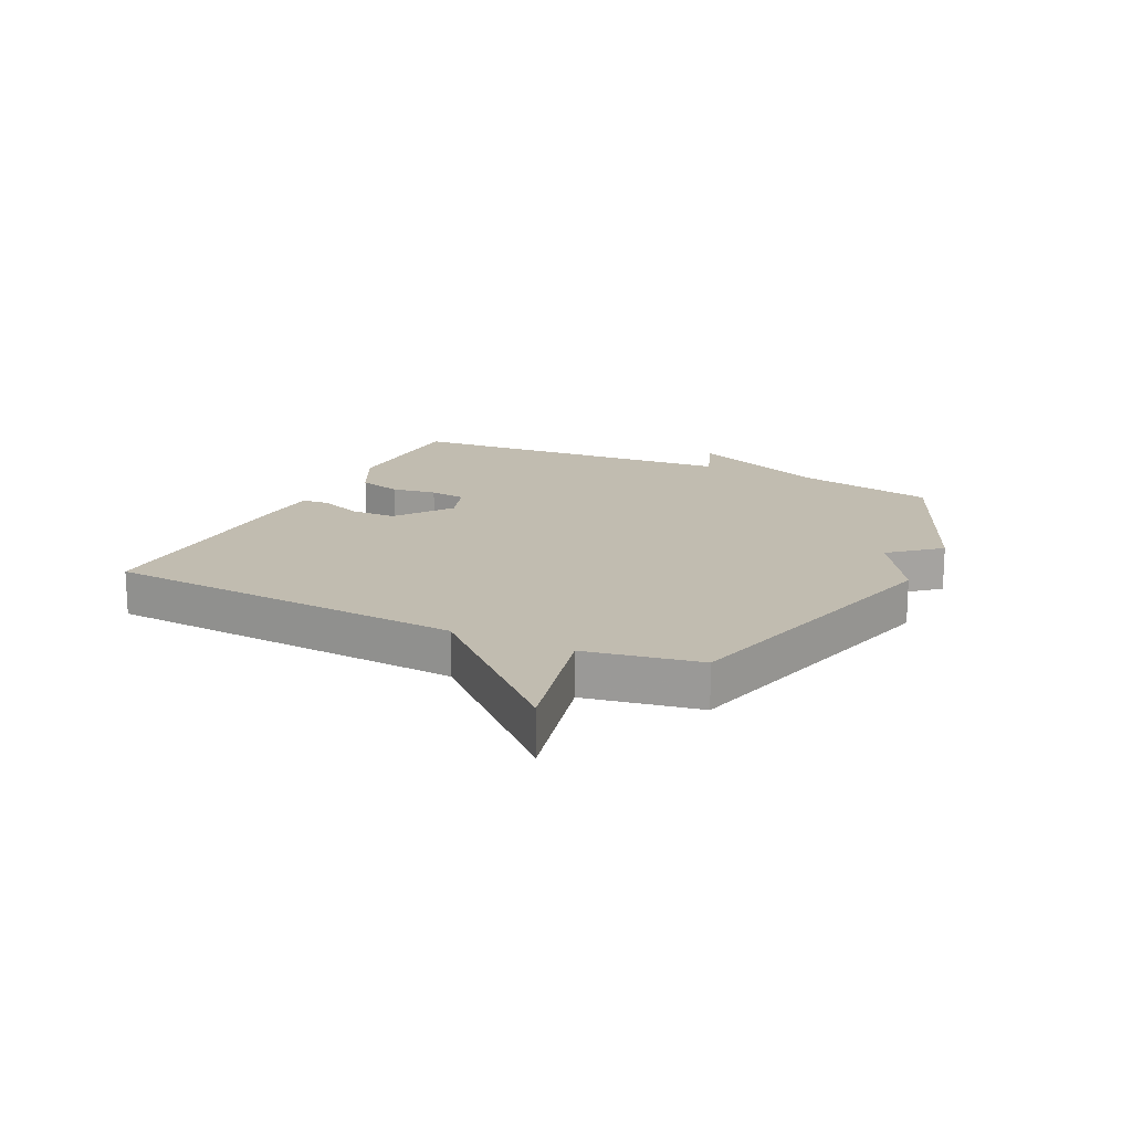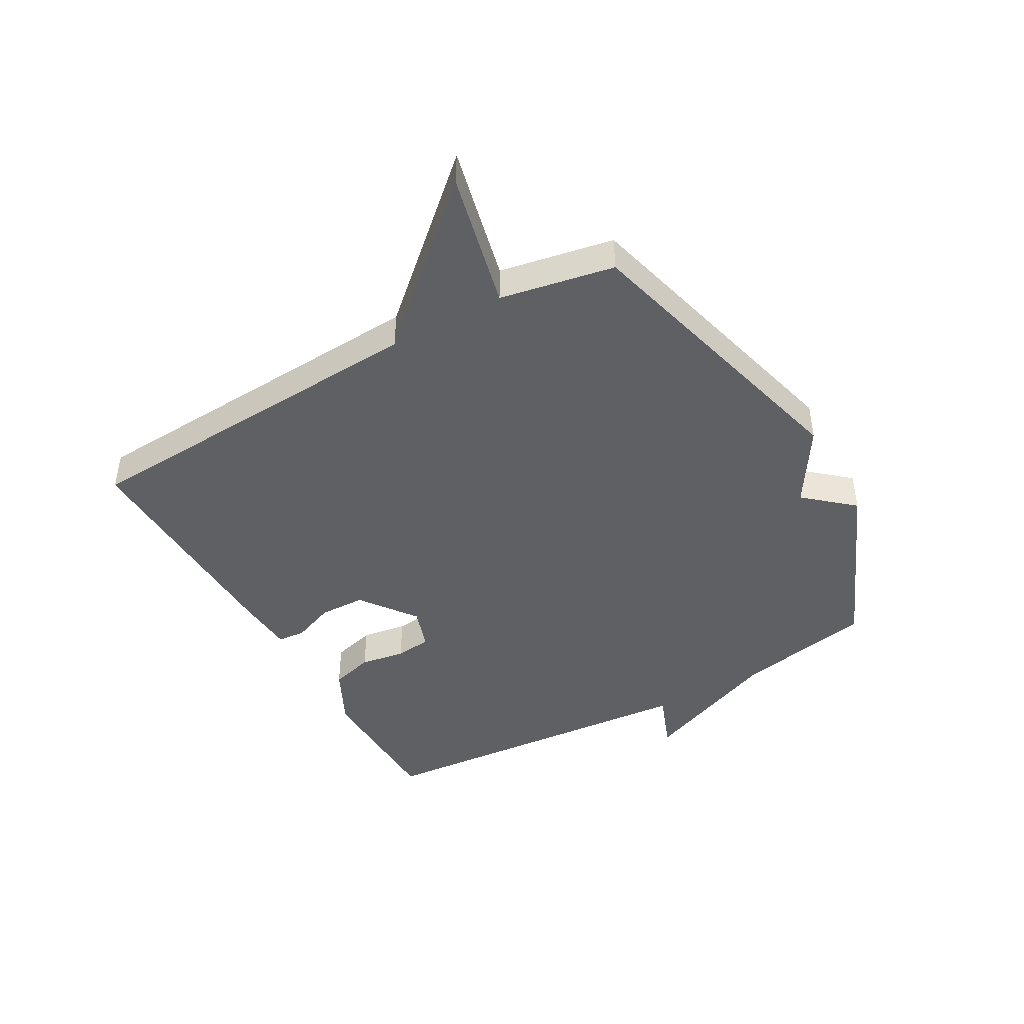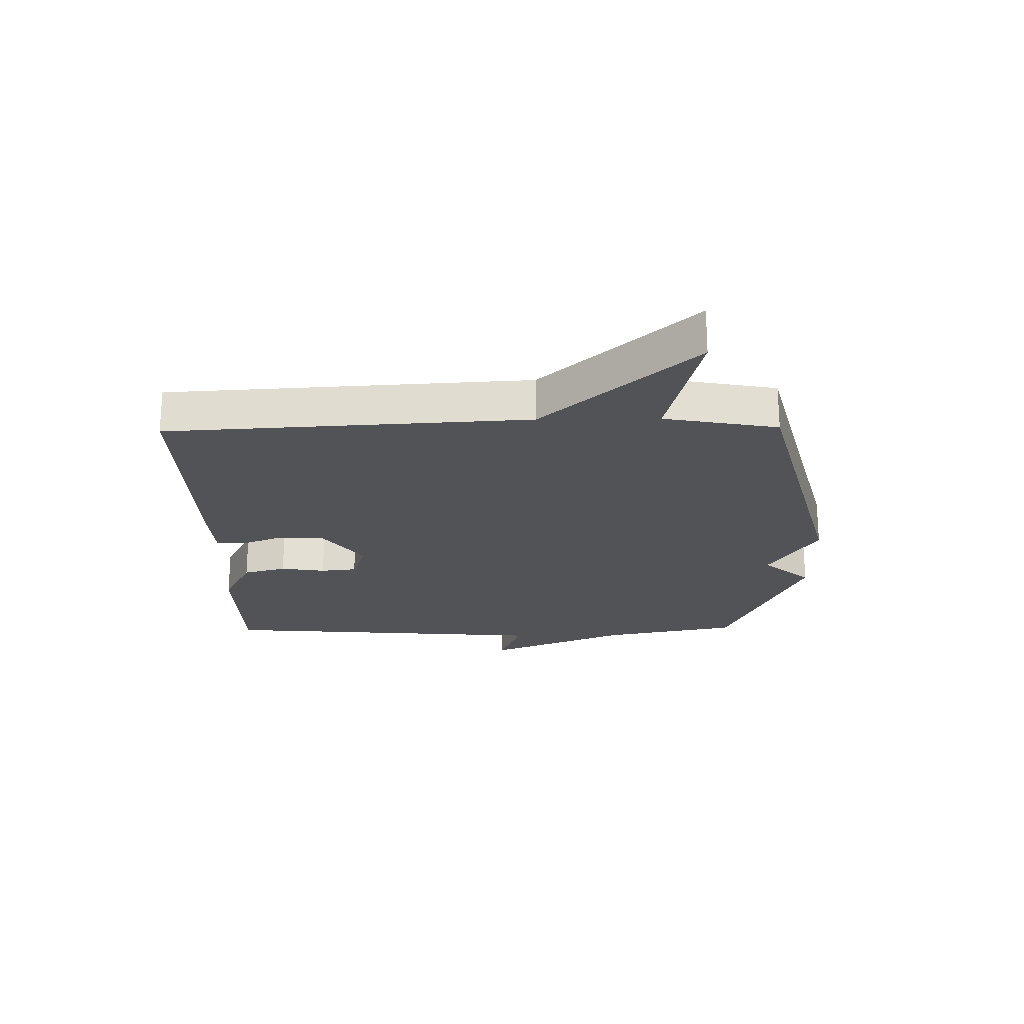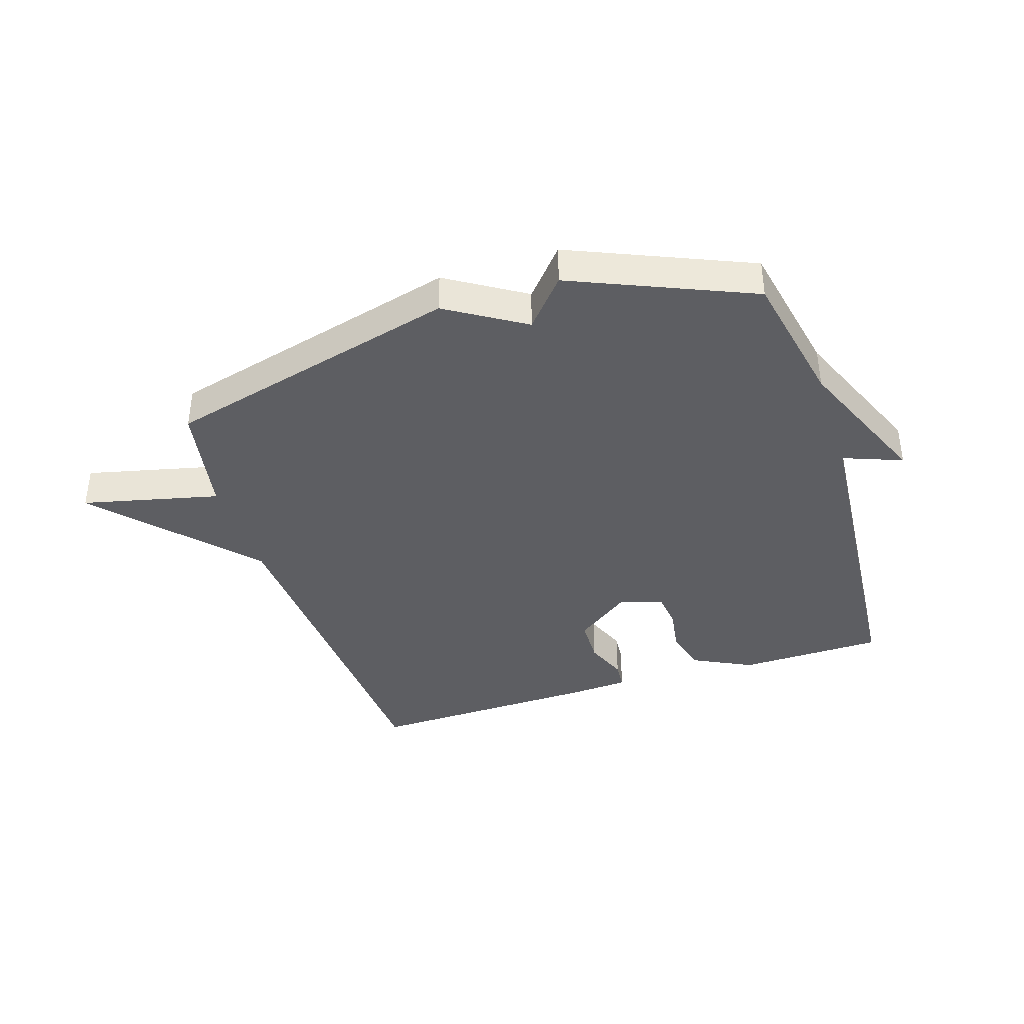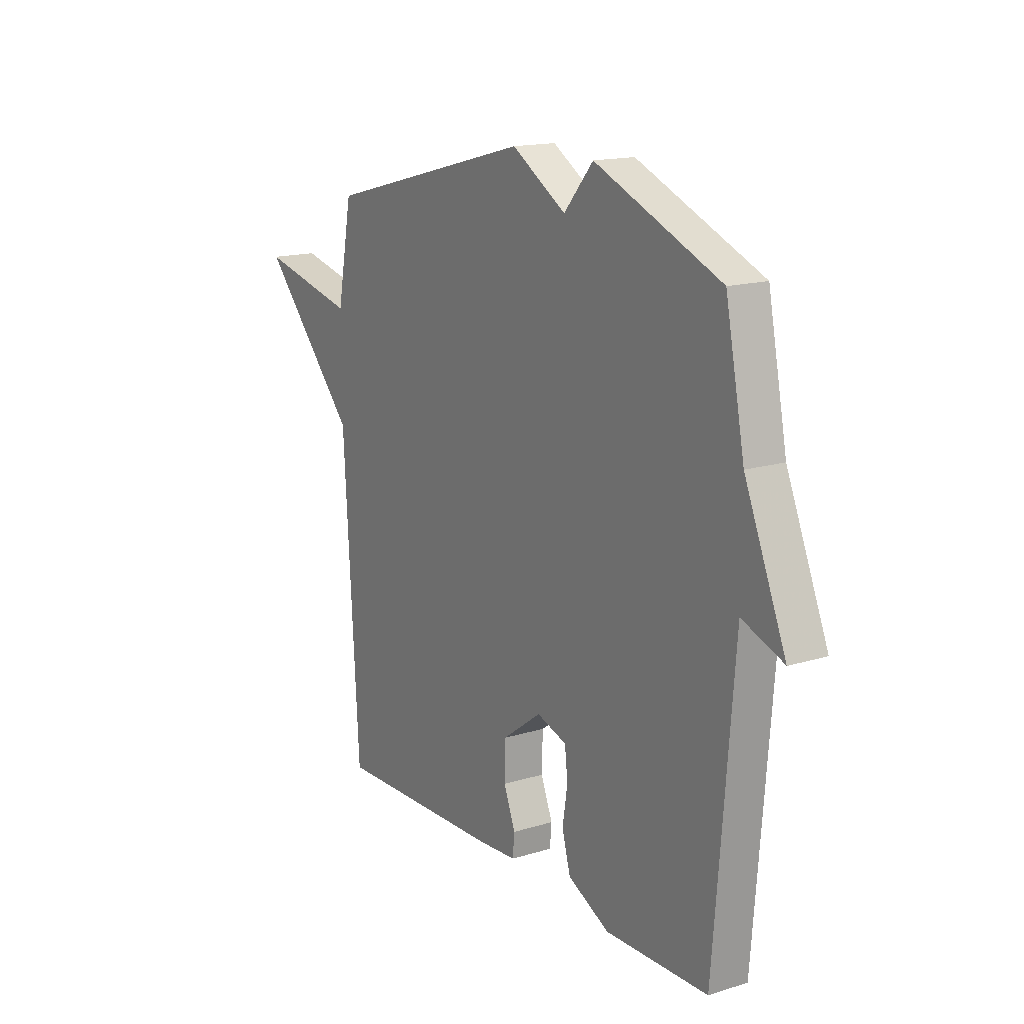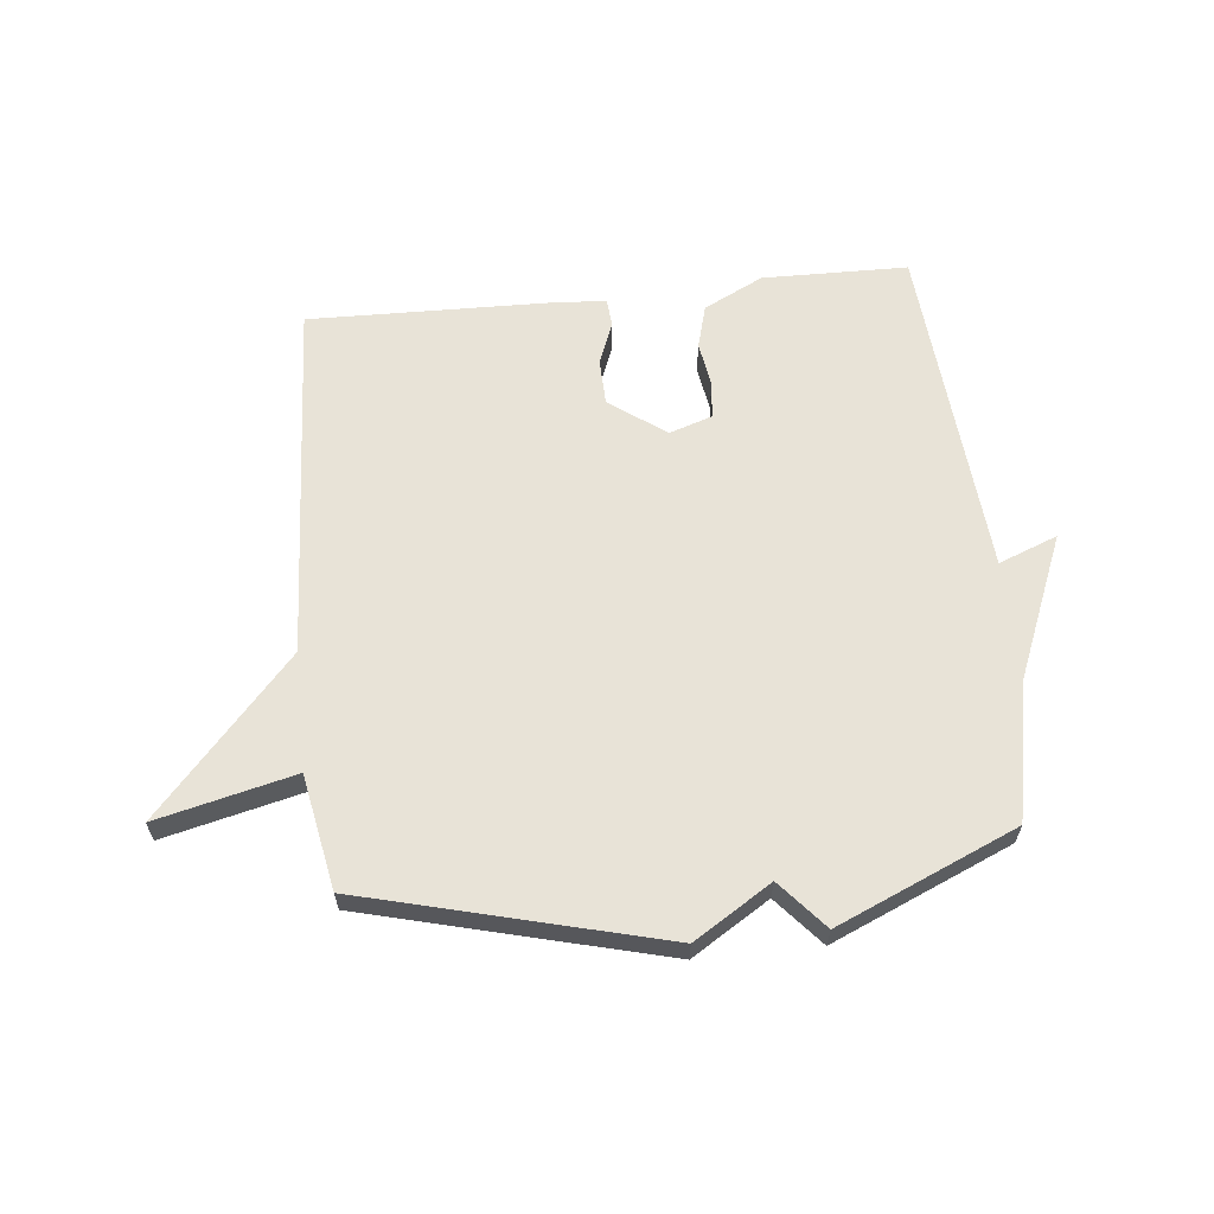
<metadata>
{"format":"obj","ext":"obj","renderer":"f3d","projection":"perspective","resolution":1024,"background":"white","views":[{"elev":16.6,"azim":-64.0,"up":"+Y"},{"elev":-44.0,"azim":-60.5,"up":"+Y"},{"elev":-22.2,"azim":-89.1,"up":"+Y"},{"elev":-39.1,"azim":17.9,"up":"+Y"},{"elev":15.7,"azim":57.3,"up":"+Z"},{"elev":62.2,"azim":-6.0,"up":"+Y"}]}
</metadata>
<code>
v -0.5 0.07 0.5
v -0.001 0.07 0.629
v 0.129 0.07 0.548
v 0.199 0.07 0.629
v 0.5 0.07 0.5
v 0.546 0.07 0.268
v 0.645 0.07 0.03
v 0.546 0.07 0.068
v 0.5 0.07 -0.5
v 0.255 0.07 -0.504
v 0.155 0.07 -0.454
v 0.135 0.07 -0.381
v 0.147 0.07 -0.305
v 0.14 0.07 -0.244
v 0.068 0.07 -0.22
v -0.026 0.07 -0.289
v -0.028 0.07 -0.367
v 0 0.07 -0.438
v -0.004 0.07 -0.485
v -0.101 0.07 -0.491
v -0.5 0.07 -0.5
v -0.536 0.07 0.108
v -0.767 0.07 0.363
v -0.536 0.07 0.308
v -0.5 0 0.5
v -0.001 0 0.629
v 0.129 0 0.548
v 0.199 0 0.629
v 0.5 0 0.5
v 0.546 0 0.268
v 0.645 0 0.03
v 0.546 0 0.068
v 0.5 0 -0.5
v 0.255 0 -0.504
v 0.155 0 -0.454
v 0.135 0 -0.381
v 0.147 0 -0.305
v 0.14 0 -0.244
v 0.068 0 -0.22
v -0.026 0 -0.289
v -0.028 0 -0.367
v 0 0 -0.438
v -0.004 0 -0.485
v -0.101 0 -0.491
v -0.5 0 -0.5
v -0.536 0 0.108
v -0.767 0 0.363
v -0.536 0 0.308
f 22 23 24
f 22 24 1
f 21 22 1
f 20 21 1
f 19 20 1
f 18 19 1
f 17 18 1
f 16 17 1
f 1 2 3
f 16 1 3
f 15 16 3
f 4 5 6
f 3 4 6
f 15 3 6
f 14 15 6
f 13 14 6
f 12 13 6
f 11 12 6
f 10 11 6
f 9 10 6
f 8 9 6
f 6 7 8
f 48 47 46
f 25 48 46
f 25 46 45
f 25 45 44
f 25 44 43
f 25 43 42
f 25 42 41
f 25 41 40
f 27 26 25
f 27 25 40
f 27 40 39
f 30 29 28
f 30 28 27
f 30 27 39
f 30 39 38
f 30 38 37
f 30 37 36
f 30 36 35
f 30 35 34
f 30 34 33
f 30 33 32
f 32 31 30
f 1 25 26 2
f 2 26 27 3
f 3 27 28 4
f 4 28 29 5
f 5 29 30 6
f 6 30 31 7
f 7 31 32 8
f 8 32 33 9
f 9 33 34 10
f 10 34 35 11
f 11 35 36 12
f 12 36 37 13
f 13 37 38 14
f 14 38 39 15
f 15 39 40 16
f 16 40 41 17
f 17 41 42 18
f 18 42 43 19
f 19 43 44 20
f 20 44 45 21
f 21 45 46 22
f 22 46 47 23
f 23 47 48 24
f 24 48 25 1

</code>
